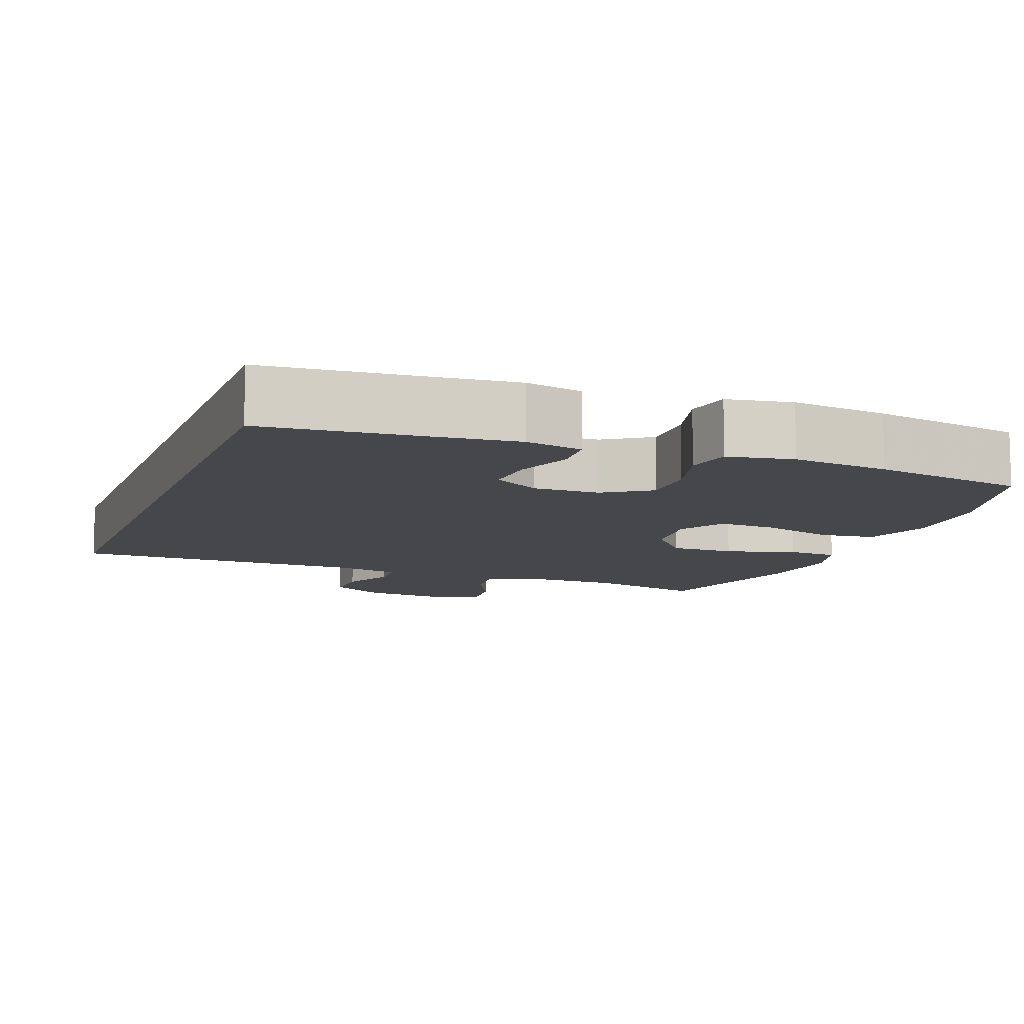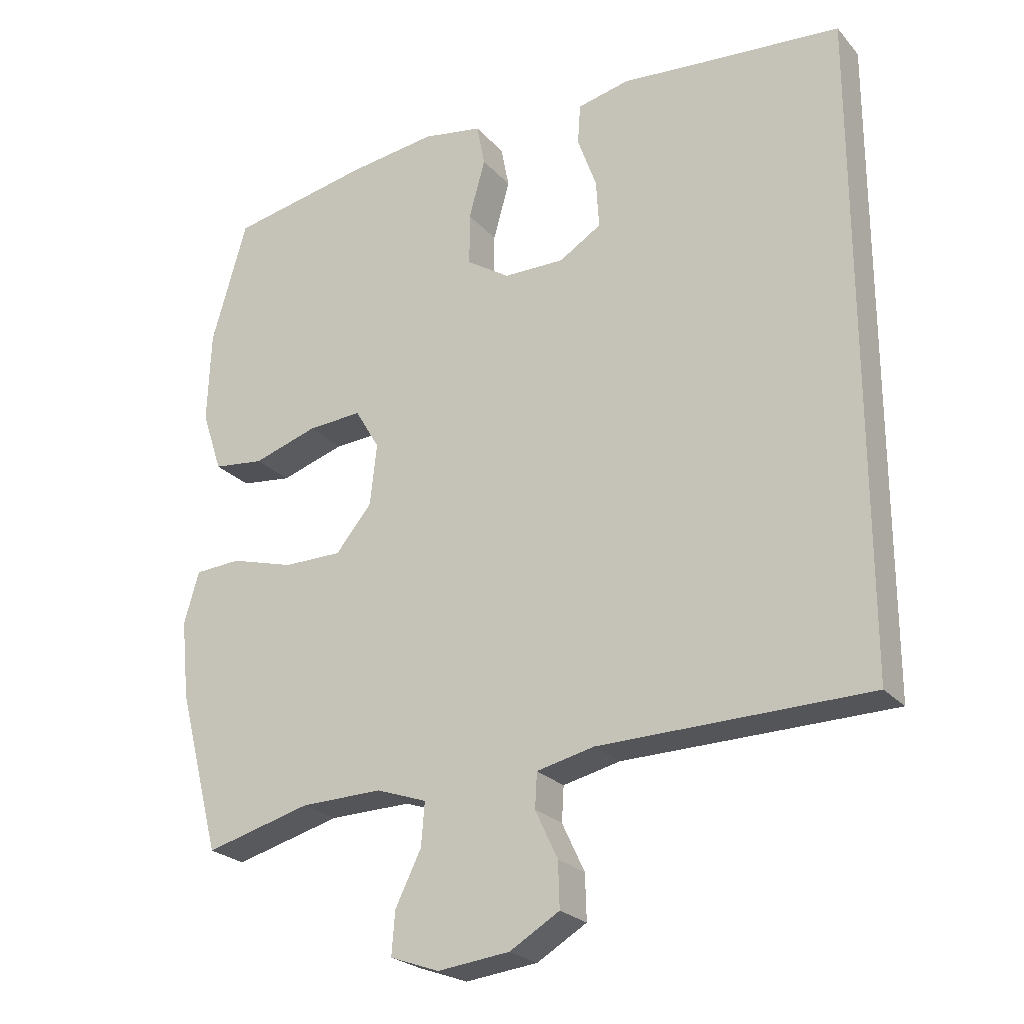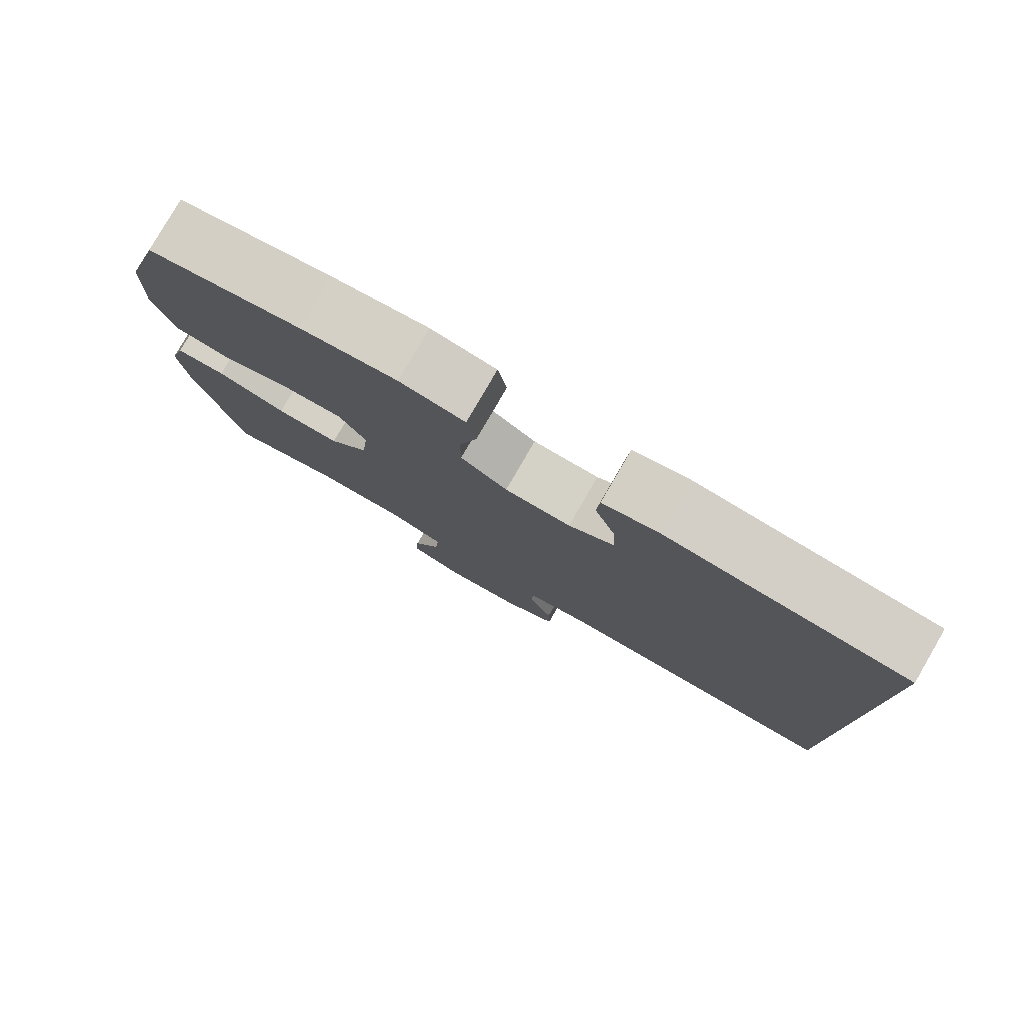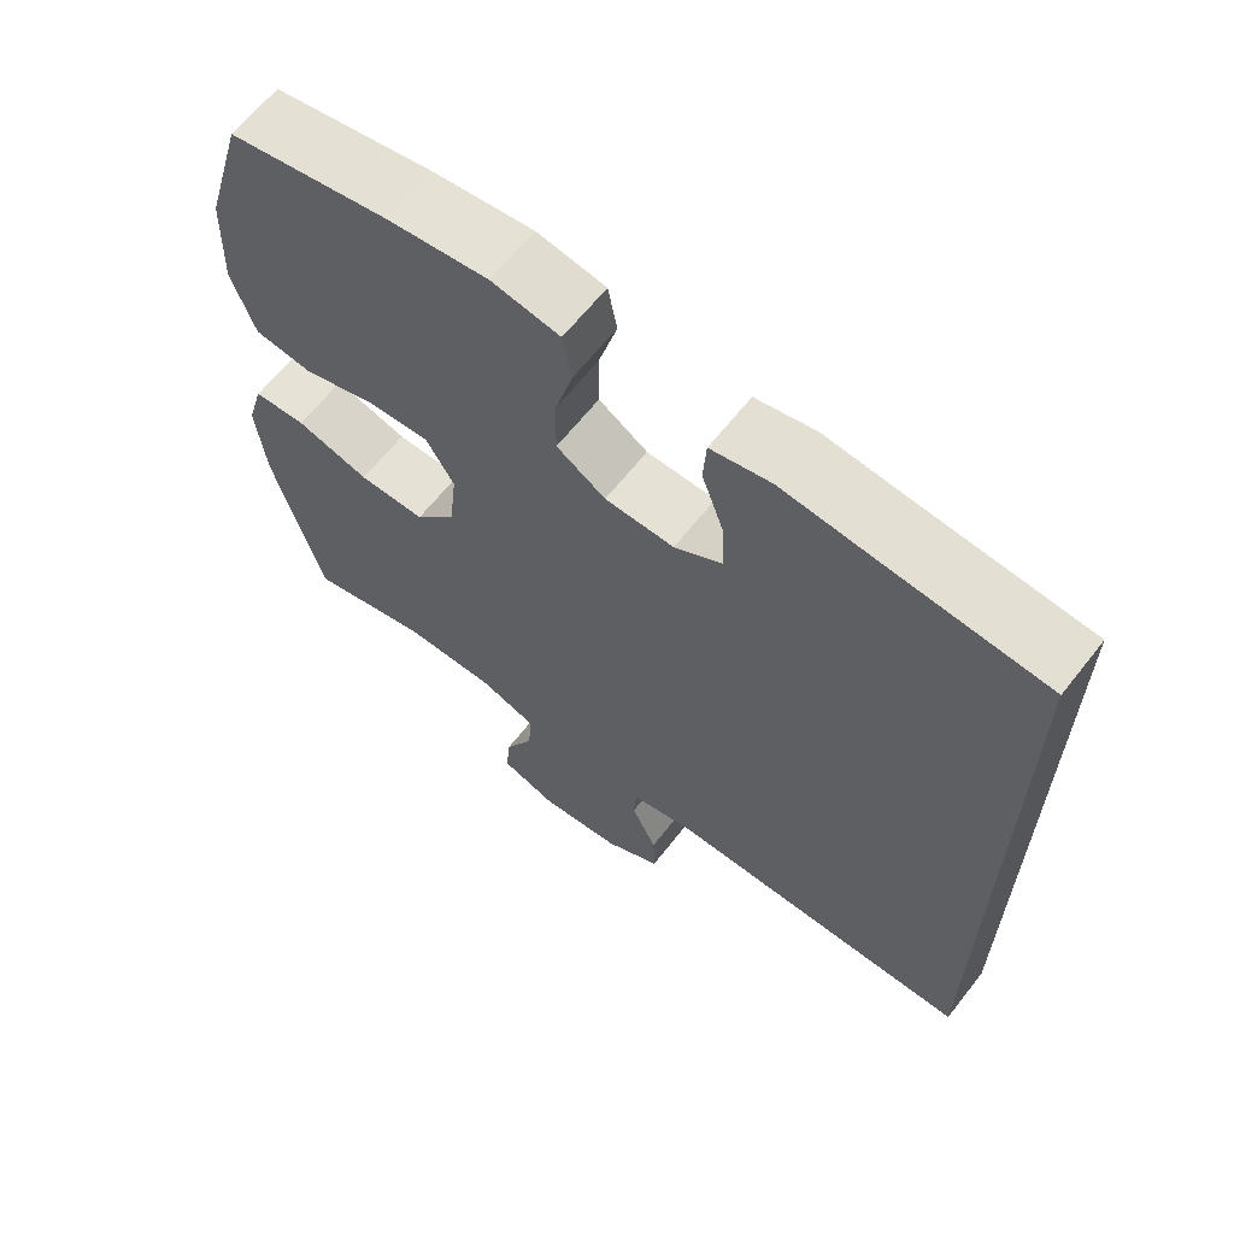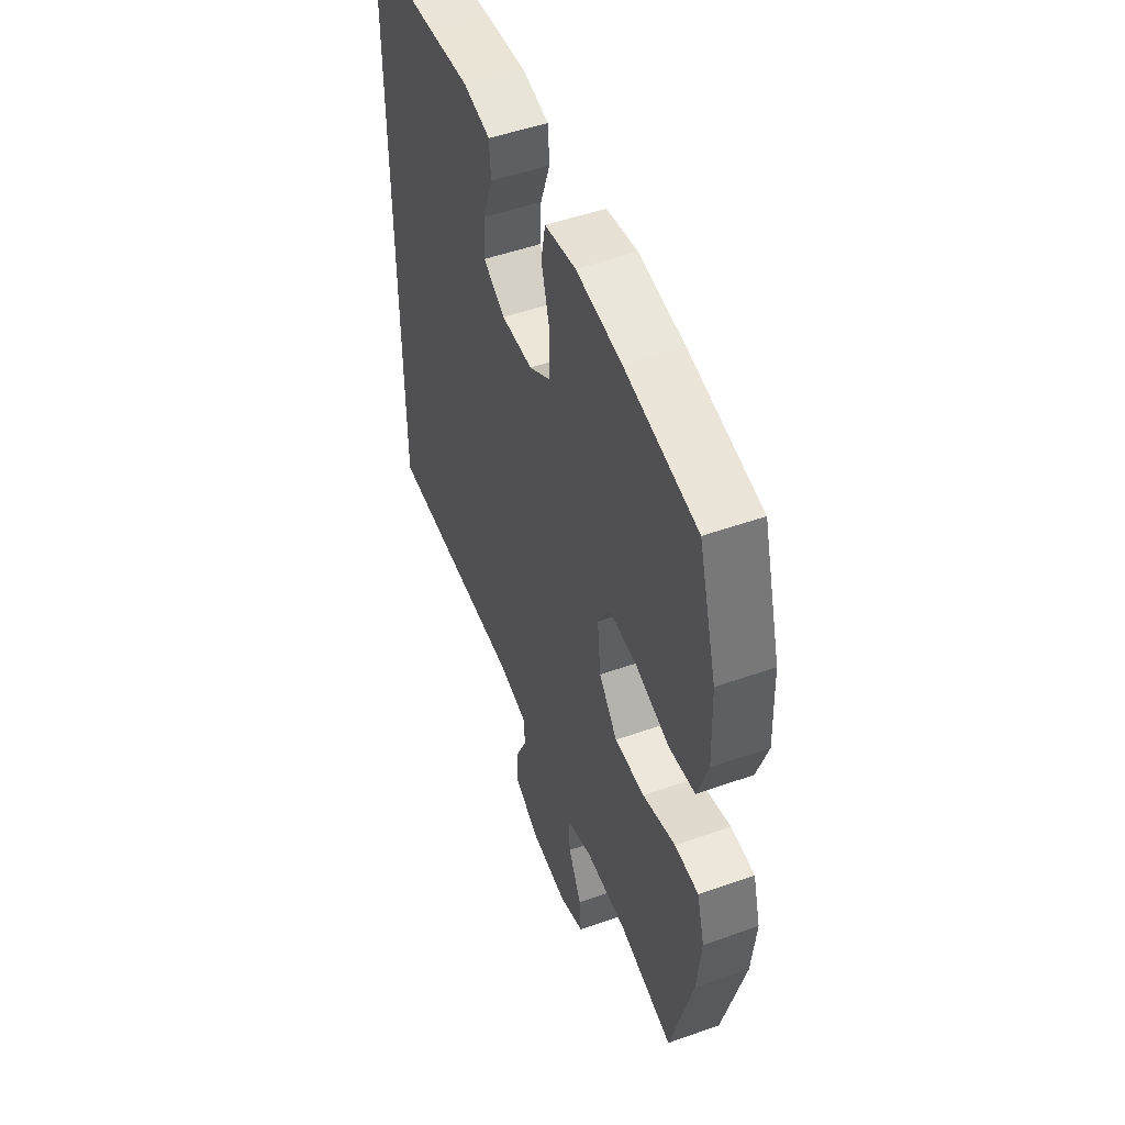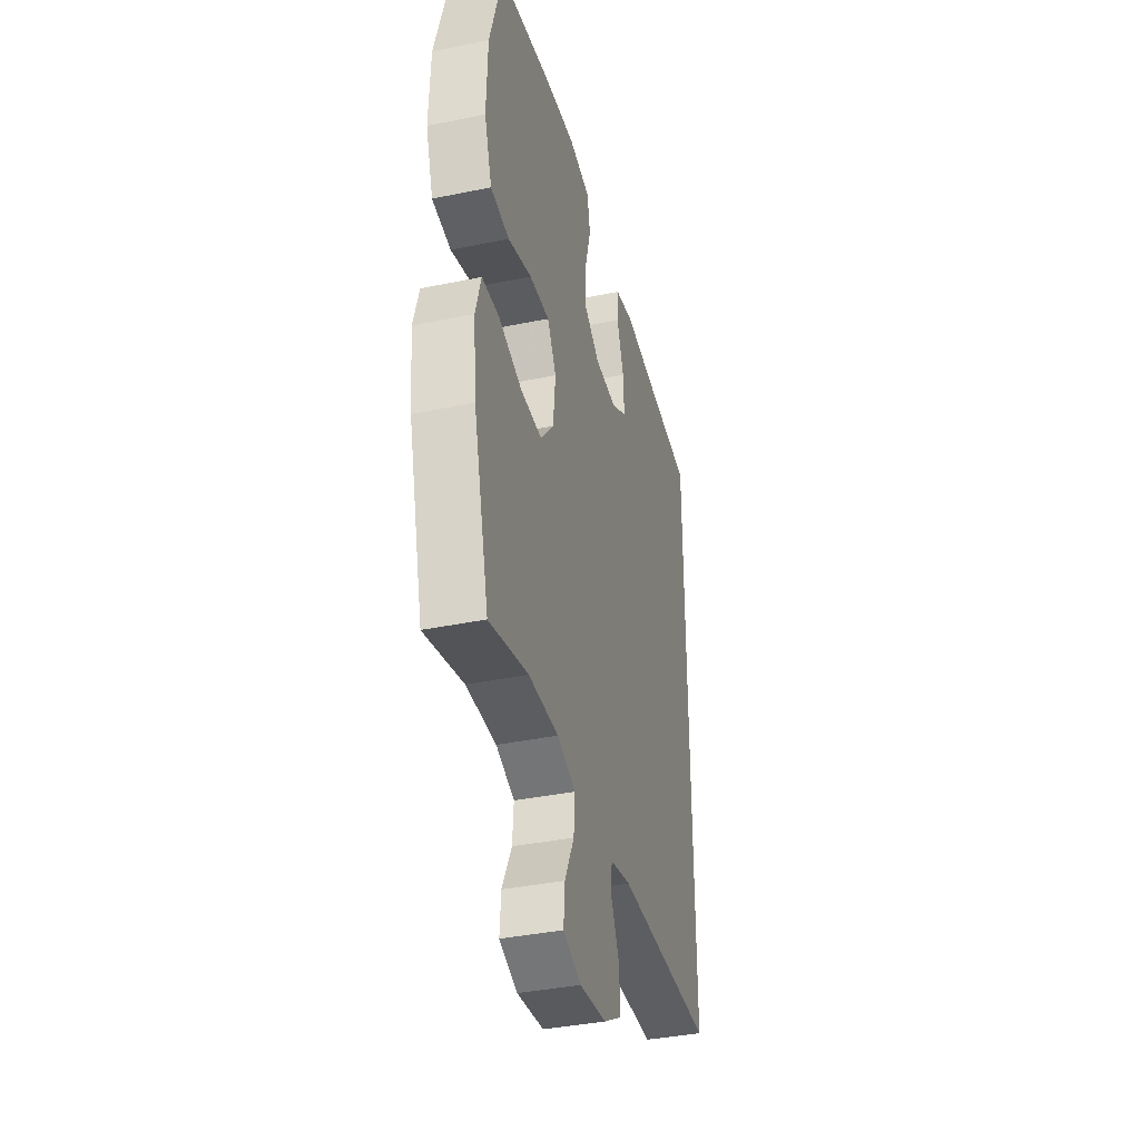
<metadata>
{"format":"obj","ext":"obj","renderer":"f3d","projection":"perspective","resolution":1024,"background":"white","views":[{"elev":-10.2,"azim":-20.4,"up":"+Y"},{"elev":-24.1,"azim":-149.4,"up":"+Z"},{"elev":79.7,"azim":-149.9,"up":"+Z"},{"elev":64.4,"azim":-141.8,"up":"+Z"},{"elev":50.4,"azim":68.8,"up":"+Z"},{"elev":-38.2,"azim":104.6,"up":"+Z"}]}
</metadata>
<code>
v -0.5 0.07 0.51
v -0.294 0.07 0.527
v -0.175 0.07 0.538
v -0.098 0.07 0.521
v -0.094 0.07 0.462
v -0.122 0.07 0.383
v -0.126 0.07 0.313
v -0.064 0.07 0.275
v 0.025 0.07 0.276
v 0.088 0.07 0.317
v 0.088 0.07 0.394
v 0.064 0.07 0.48
v 0.076 0.07 0.542
v 0.164 0.07 0.557
v 0.294 0.07 0.54
v 0.5 0.07 0.5
v 0.552 0.07 0.32
v 0.557 0.07 0.185
v 0.527 0.07 0.095
v 0.452 0.07 0.086
v 0.357 0.07 0.116
v 0.277 0.07 0.121
v 0.241 0.07 0.06
v 0.251 0.07 -0.03
v 0.304 0.07 -0.094
v 0.39 0.07 -0.094
v 0.484 0.07 -0.067
v 0.552 0.07 -0.071
v 0.574 0.07 -0.147
v 0.562 0.07 -0.263
v 0.5 0.07 -0.5
v 0.344 0.07 -0.459
v 0.224 0.07 -0.457
v 0.15 0.07 -0.483
v 0.155 0.07 -0.546
v 0.193 0.07 -0.623
v 0.198 0.07 -0.686
v 0.126 0.07 -0.712
v 0.02 0.07 -0.7
v -0.053 0.07 -0.657
v -0.051 0.07 -0.591
v -0.018 0.07 -0.521
v -0.021 0.07 -0.47
v -0.105 0.07 -0.451
v -0.5 0.07 -0.446
v -0.5 0 0.51
v -0.294 0 0.527
v -0.175 0 0.538
v -0.098 0 0.521
v -0.094 0 0.462
v -0.122 0 0.383
v -0.126 0 0.313
v -0.064 0 0.275
v 0.025 0 0.276
v 0.088 0 0.317
v 0.088 0 0.394
v 0.064 0 0.48
v 0.076 0 0.542
v 0.164 0 0.557
v 0.294 0 0.54
v 0.5 0 0.5
v 0.552 0 0.32
v 0.557 0 0.185
v 0.527 0 0.095
v 0.452 0 0.086
v 0.357 0 0.116
v 0.277 0 0.121
v 0.241 0 0.06
v 0.251 0 -0.03
v 0.304 0 -0.094
v 0.39 0 -0.094
v 0.484 0 -0.067
v 0.552 0 -0.071
v 0.574 0 -0.147
v 0.562 0 -0.263
v 0.5 0 -0.5
v 0.344 0 -0.459
v 0.224 0 -0.457
v 0.15 0 -0.483
v 0.155 0 -0.546
v 0.193 0 -0.623
v 0.198 0 -0.686
v 0.126 0 -0.712
v 0.02 0 -0.7
v -0.053 0 -0.657
v -0.051 0 -0.591
v -0.018 0 -0.521
v -0.021 0 -0.47
v -0.105 0 -0.451
v -0.5 0 -0.446
f 44 45 1 2
f 43 44 2 3
f 39 40 41 42
f 39 42 43
f 35 36 37 38
f 34 35 38 39
f 29 30 31 32
f 29 32 33
f 26 27 28 29
f 25 26 29 33
f 24 25 33 34
f 18 19 20 21
f 18 21 22
f 17 18 22
f 16 17 22
f 15 16 22 23
f 11 12 13 14
f 10 11 14 15
f 3 4 5 6
f 3 6 7
f 43 3 7
f 39 43 7 8
f 23 24 34 39
f 10 15 23 39
f 9 10 39
f 8 9 39
f 47 46 90 89
f 48 47 89 88
f 87 86 85 84
f 88 87 84
f 83 82 81 80
f 84 83 80 79
f 77 76 75 74
f 78 77 74
f 74 73 72 71
f 78 74 71 70
f 79 78 70 69
f 66 65 64 63
f 67 66 63
f 67 63 62
f 67 62 61
f 68 67 61 60
f 59 58 57 56
f 60 59 56 55
f 51 50 49 48
f 52 51 48
f 52 48 88
f 53 52 88 84
f 84 79 69 68
f 84 68 60 55
f 84 55 54
f 84 54 53
f 1 46 47 2
f 2 47 48 3
f 3 48 49 4
f 4 49 50 5
f 5 50 51 6
f 6 51 52 7
f 7 52 53 8
f 8 53 54 9
f 9 54 55 10
f 10 55 56 11
f 11 56 57 12
f 12 57 58 13
f 13 58 59 14
f 14 59 60 15
f 15 60 61 16
f 16 61 62 17
f 17 62 63 18
f 18 63 64 19
f 19 64 65 20
f 20 65 66 21
f 21 66 67 22
f 22 67 68 23
f 23 68 69 24
f 24 69 70 25
f 25 70 71 26
f 26 71 72 27
f 27 72 73 28
f 28 73 74 29
f 29 74 75 30
f 30 75 76 31
f 31 76 77 32
f 32 77 78 33
f 33 78 79 34
f 34 79 80 35
f 35 80 81 36
f 36 81 82 37
f 37 82 83 38
f 38 83 84 39
f 39 84 85 40
f 40 85 86 41
f 41 86 87 42
f 42 87 88 43
f 43 88 89 44
f 44 89 90 45
f 45 90 46 1

</code>
